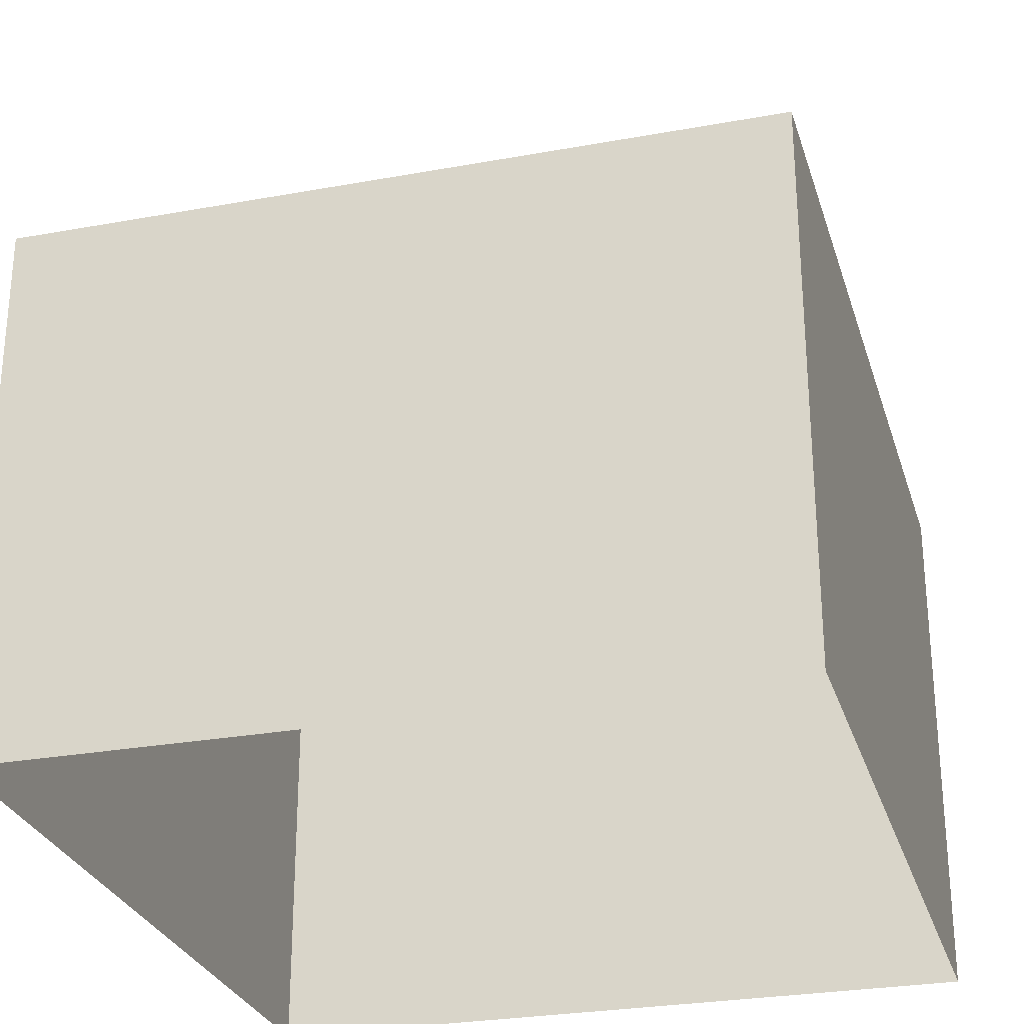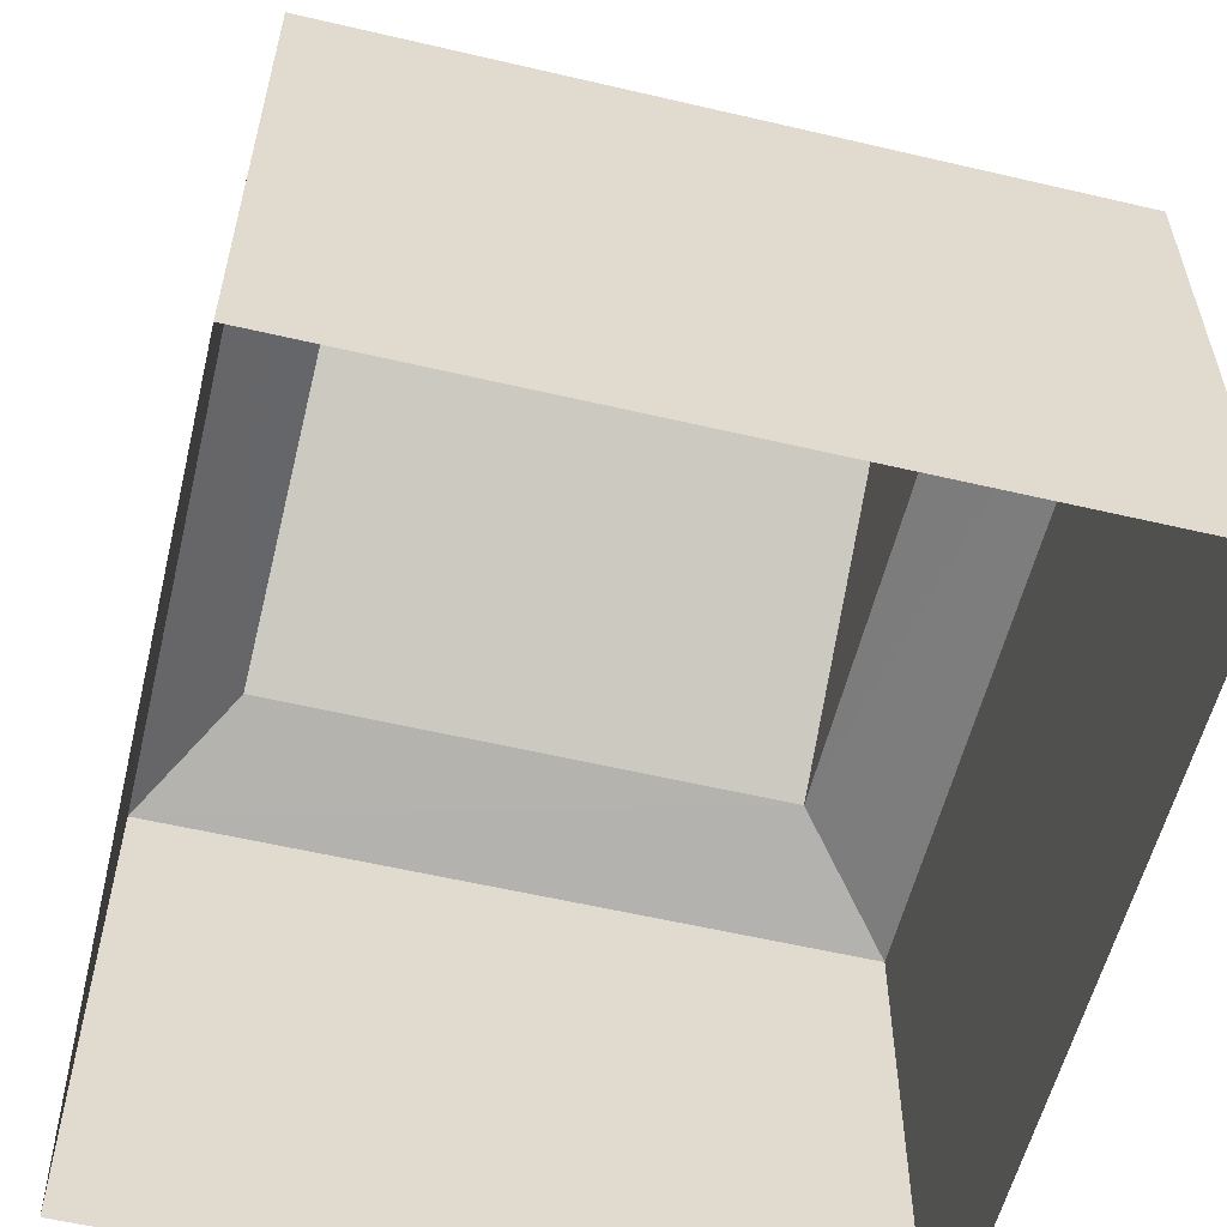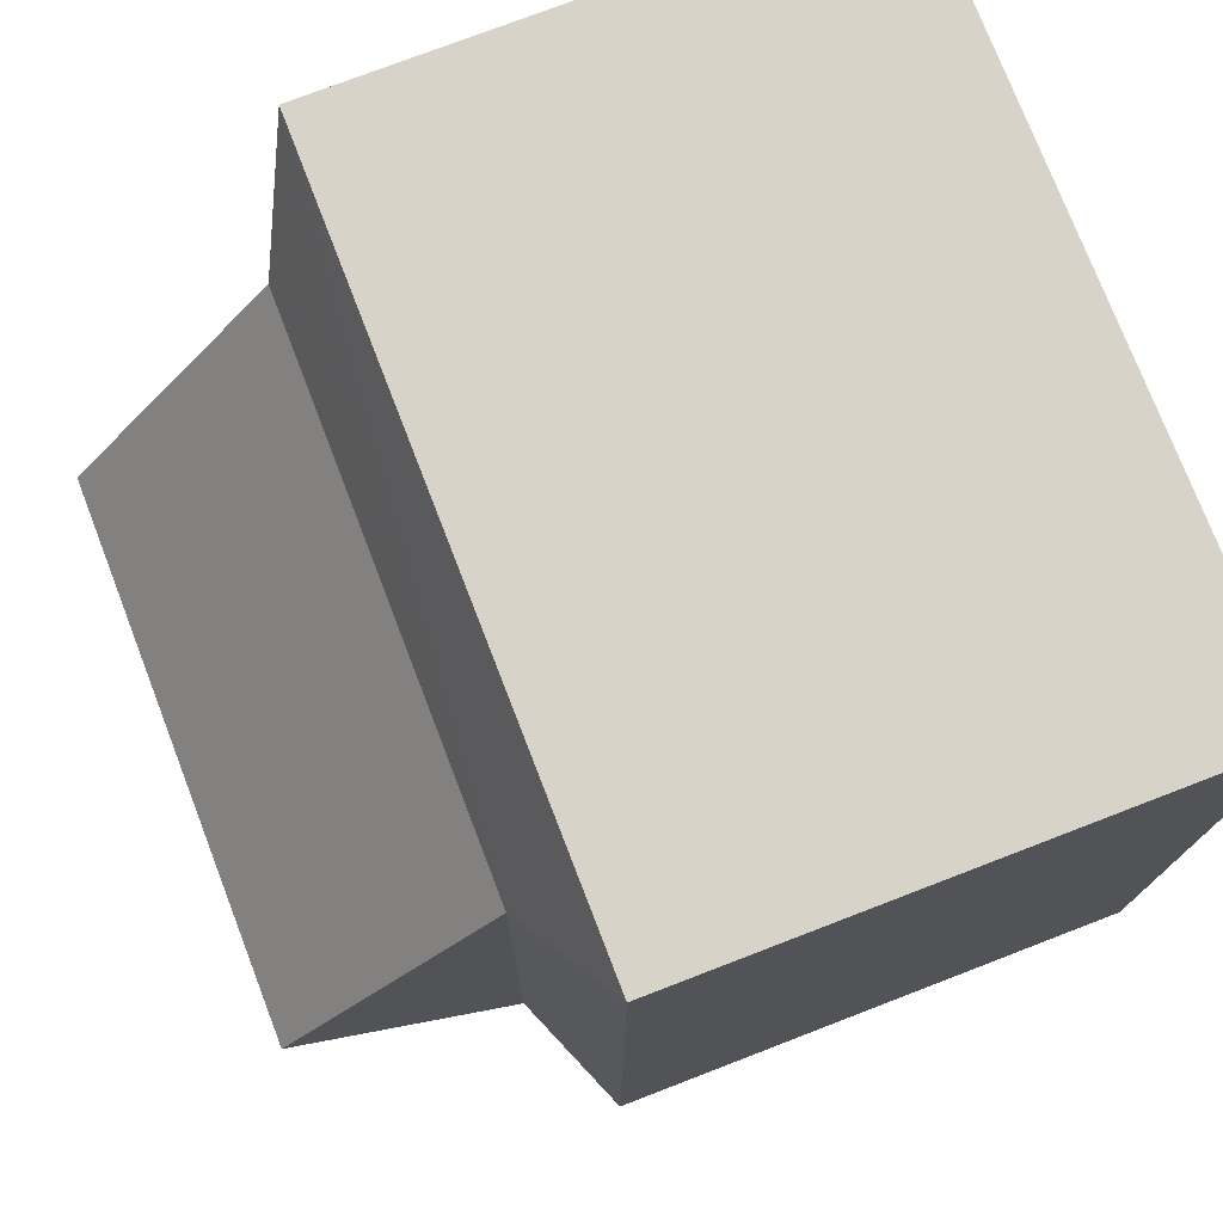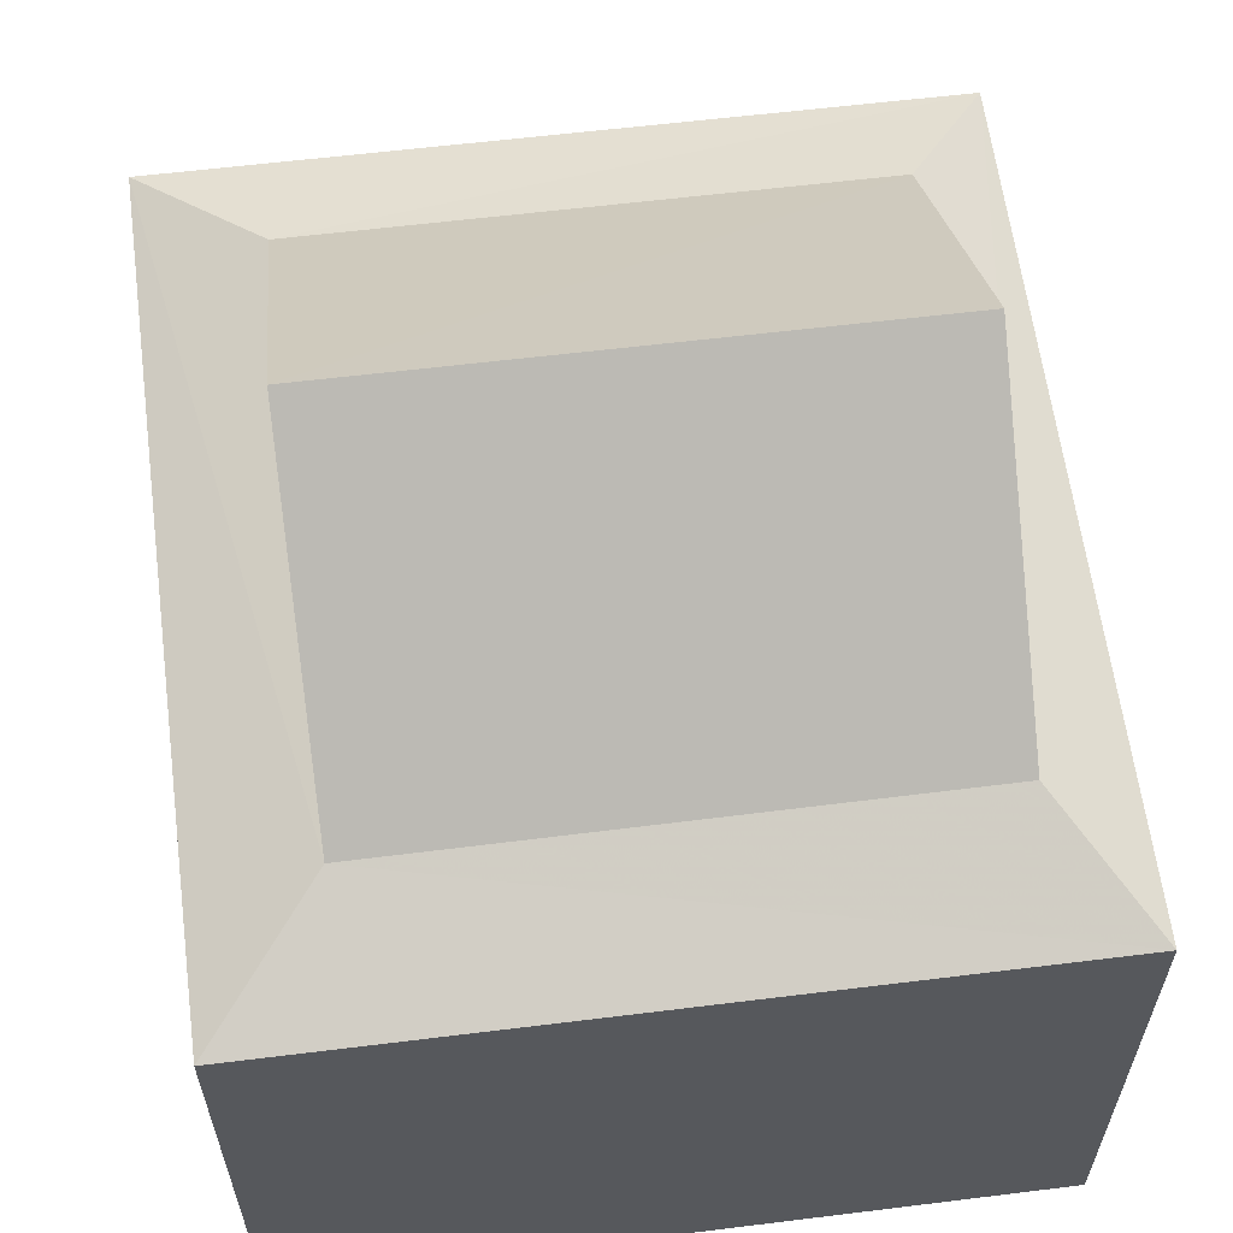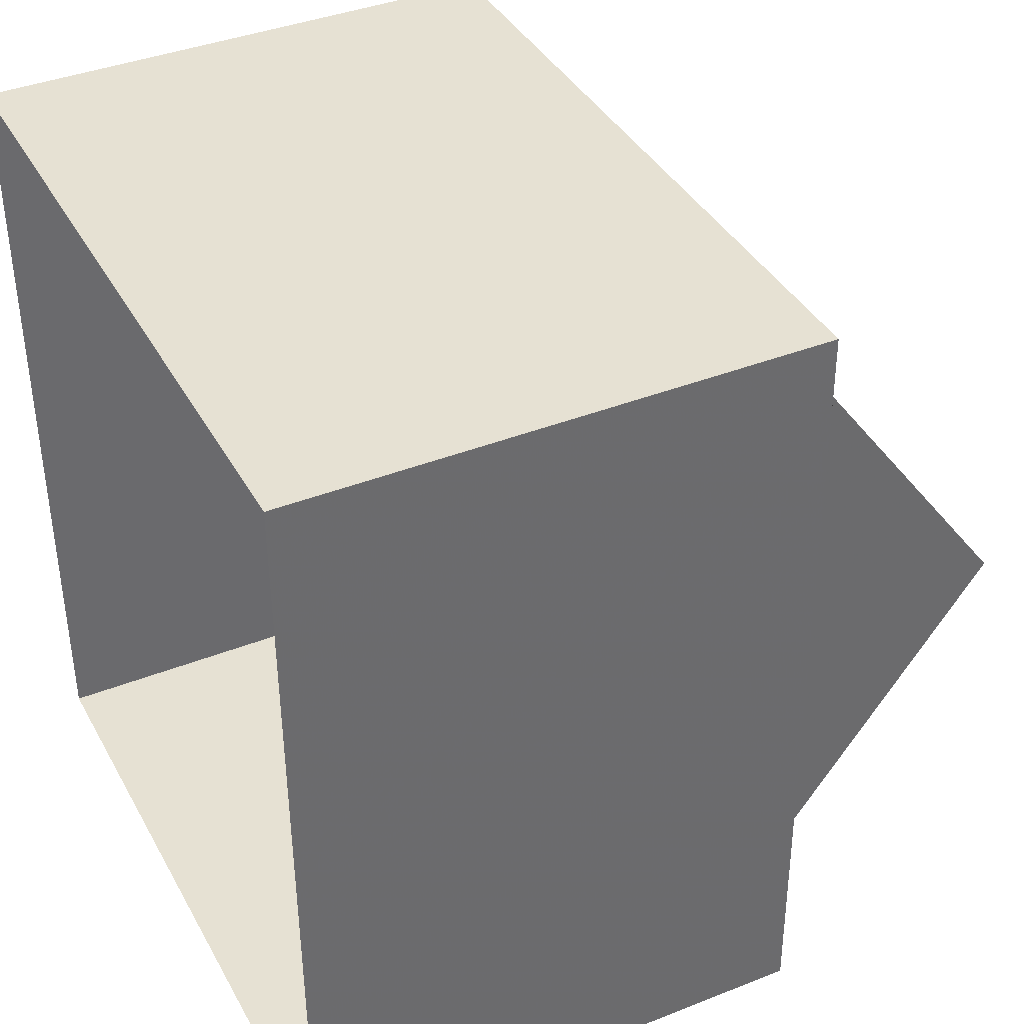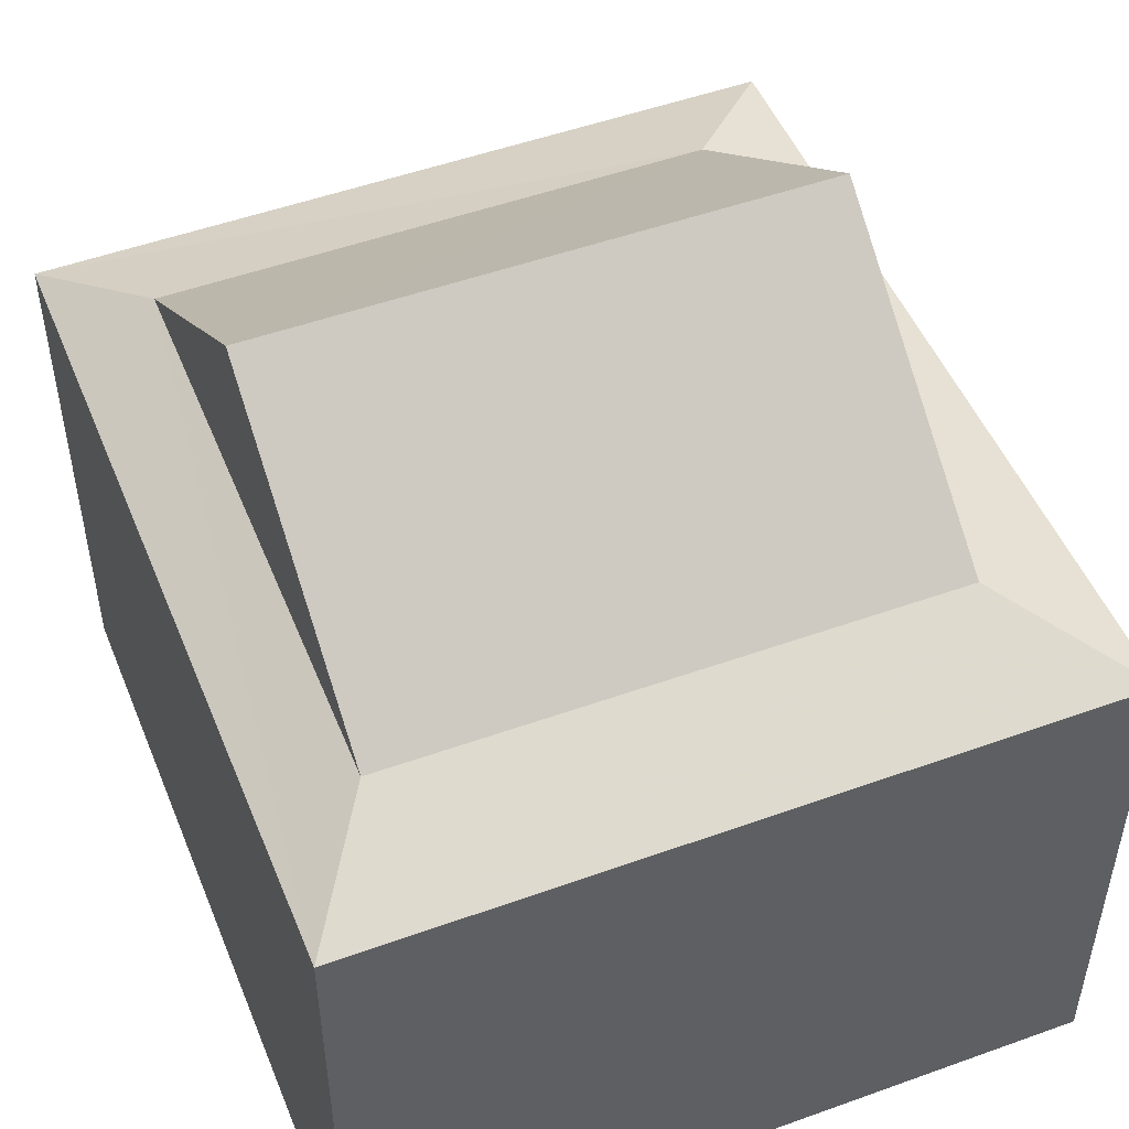
<metadata>
{"format":"obj","ext":"obj","renderer":"f3d","projection":"perspective","resolution":1024,"background":"white","views":[{"elev":-27.7,"azim":-165.0,"up":"+Z"},{"elev":-57.2,"azim":-14.4,"up":"+Z"},{"elev":75.2,"azim":68.9,"up":"+Y"},{"elev":60.7,"azim":172.1,"up":"+Z"},{"elev":39.6,"azim":-116.3,"up":"+Y"},{"elev":50.1,"azim":-22.4,"up":"+Z"}]}
</metadata>
<code>
v -3.719e+05 -1.055e+05 25.58
v -3.719e+05 -1.055e+05 25.58
v -3.719e+05 -1.055e+05 25.58
v -3.719e+05 -1.055e+05 25.58
v -3.719e+05 -1.055e+05 30.46
v -3.719e+05 -1.055e+05 30.46
v -3.719e+05 -1.055e+05 30.94
v -3.719e+05 -1.055e+05 30.94
v -3.719e+05 -1.055e+05 30.94
v -3.719e+05 -1.055e+05 30.46
v -3.719e+05 -1.055e+05 30.94
v -3.719e+05 -1.055e+05 30.46
v -3.719e+05 -1.055e+05 32.88
v -3.719e+05 -1.055e+05 32.88
f 1 2 3
f 4 1 3
f 5 6 7
f 8 5 7
f 9 10 11
f 9 12 10
f 8 7 13
f 14 8 13
f 6 12 9
f 7 6 9
f 11 5 8
f 11 10 5
f 9 11 14
f 13 9 14
f 12 4 3
f 12 6 4
f 5 2 1
f 5 10 2
f 6 1 4
f 6 5 1
f 12 3 2
f 10 12 2
f 14 11 8
f 13 7 9

</code>
